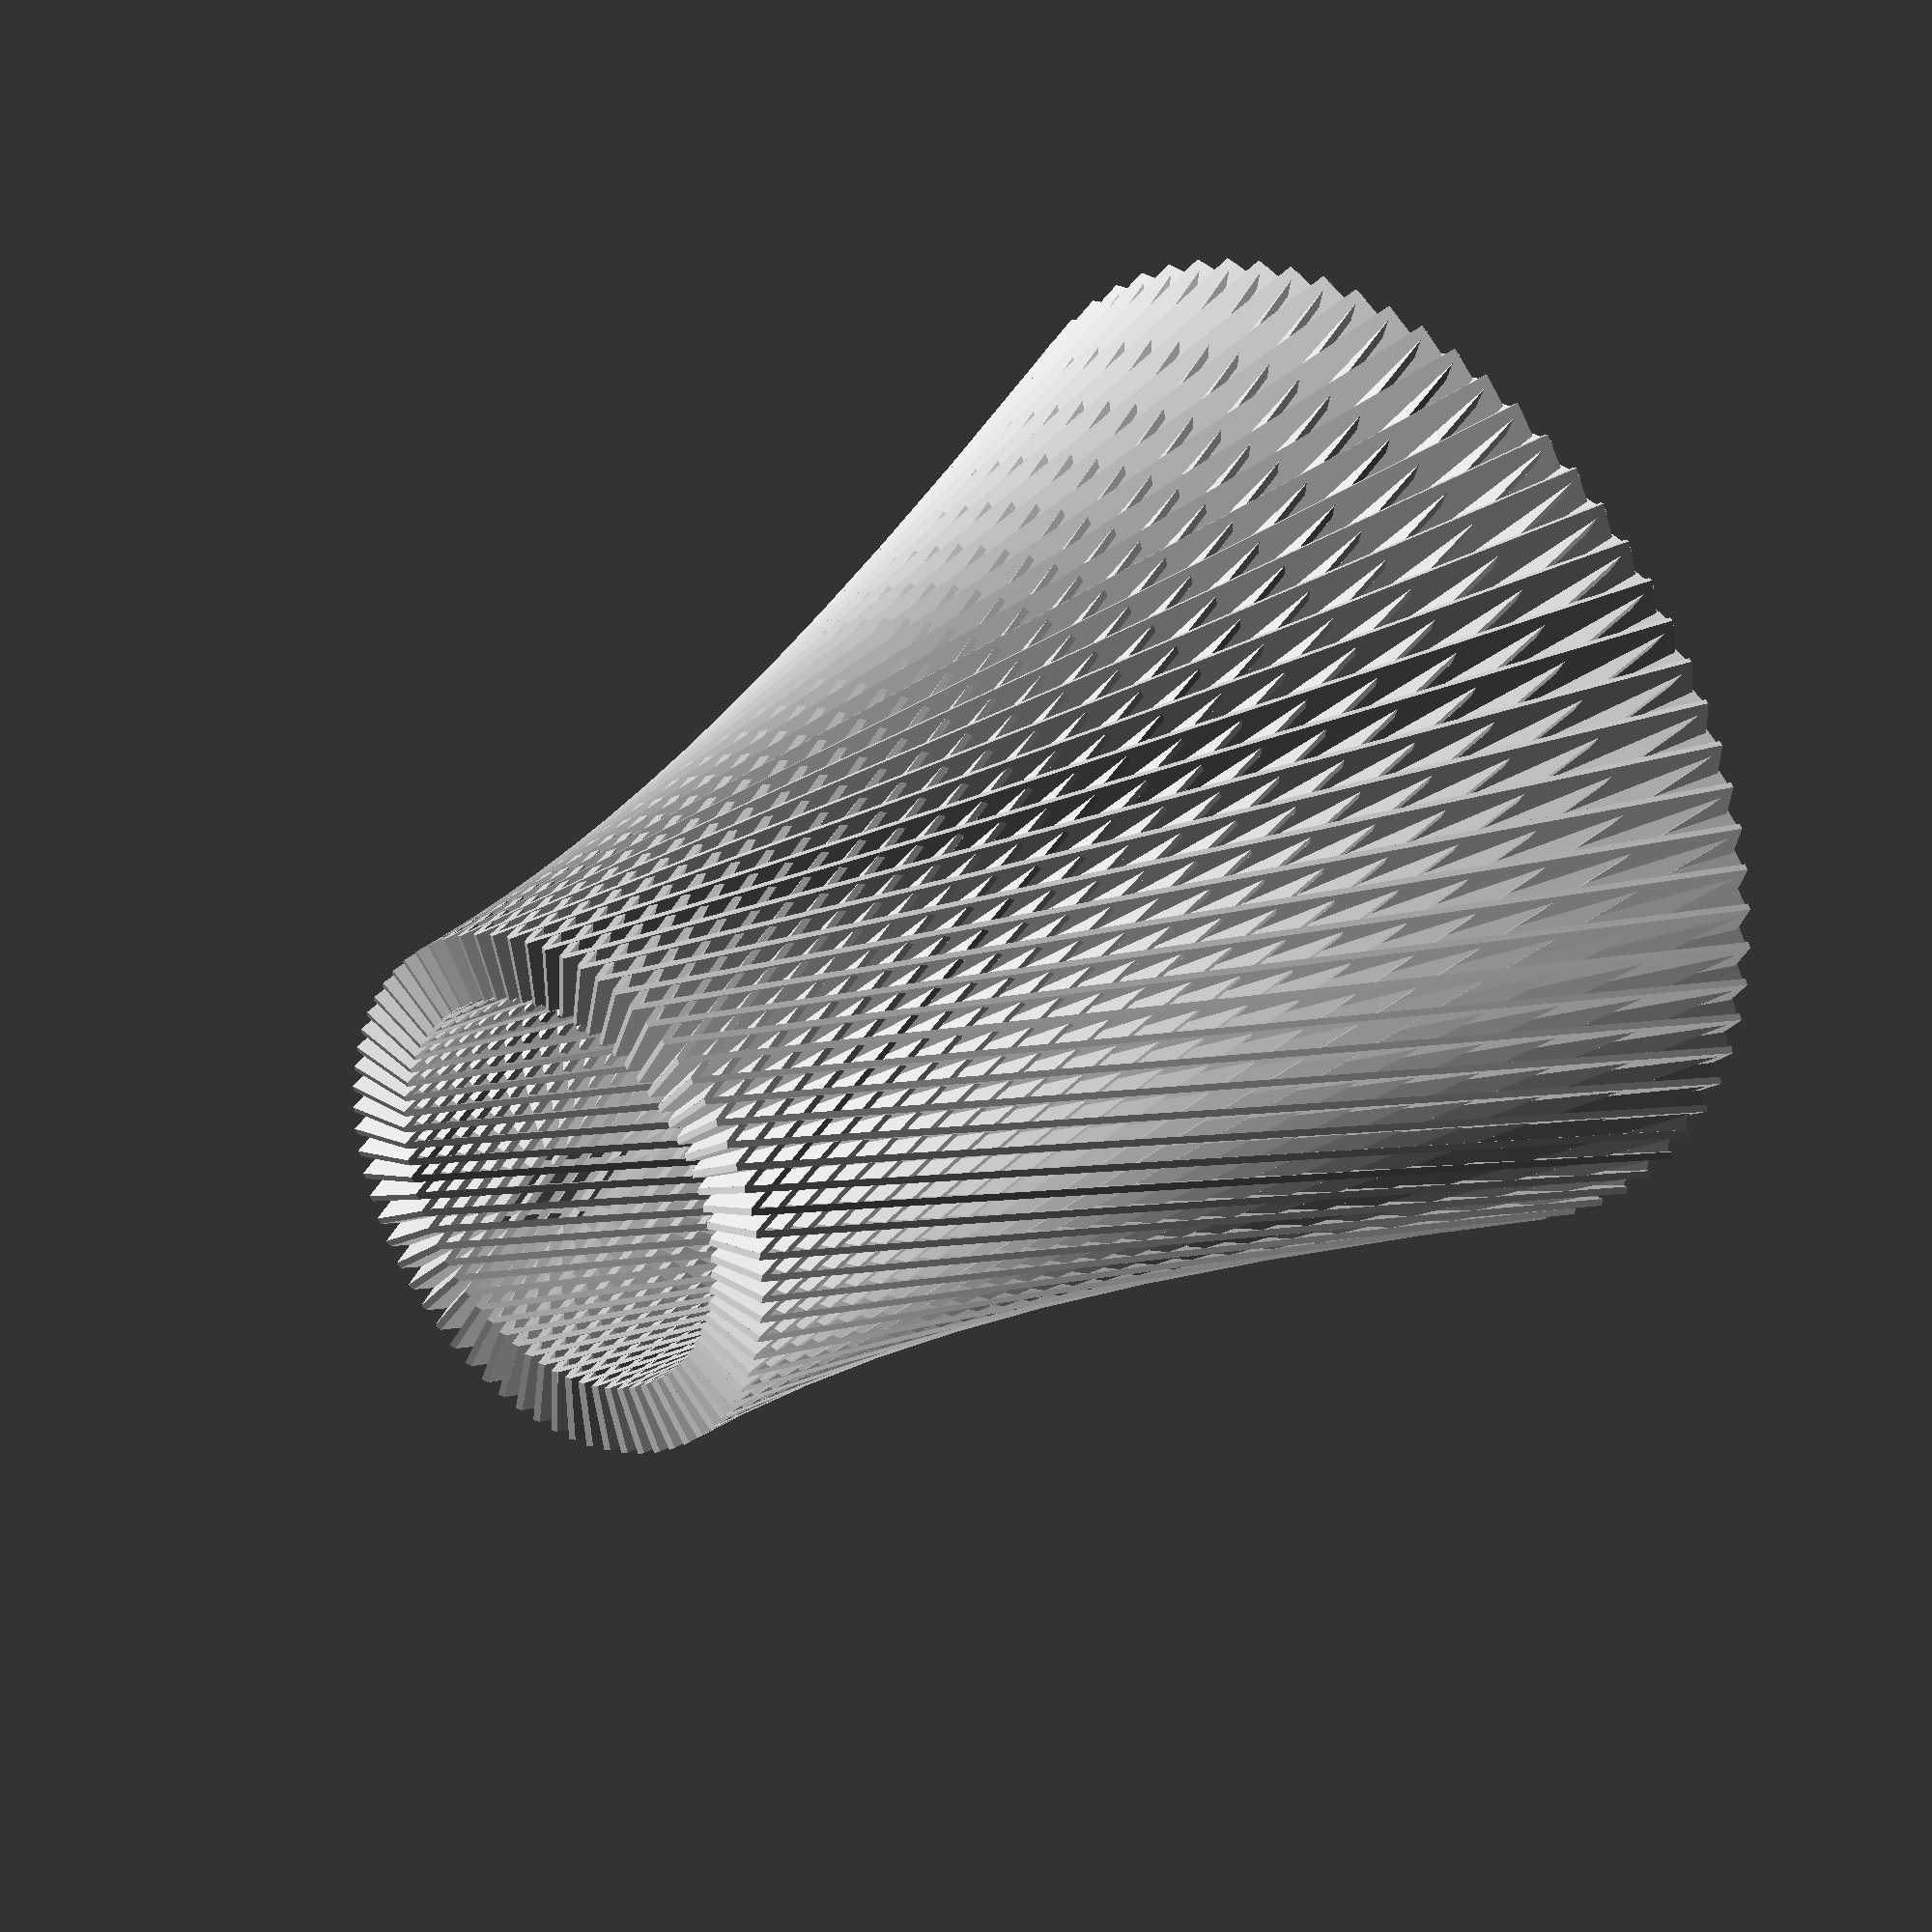
<openscad>
for ( i = [0 : 360] ){
    rotate([0,0,i*5]) {
        translate([0,30,0]) rotate([-20,0,90]) cube([10,1,180]);
    }
    rotate([0,0,-i*5]) {
        translate([0,30,0]) rotate([20,0,90]) cube([10,1,180]);
    }
}
</openscad>
<views>
elev=148.2 azim=149.7 roll=316.7 proj=o view=wireframe
</views>
